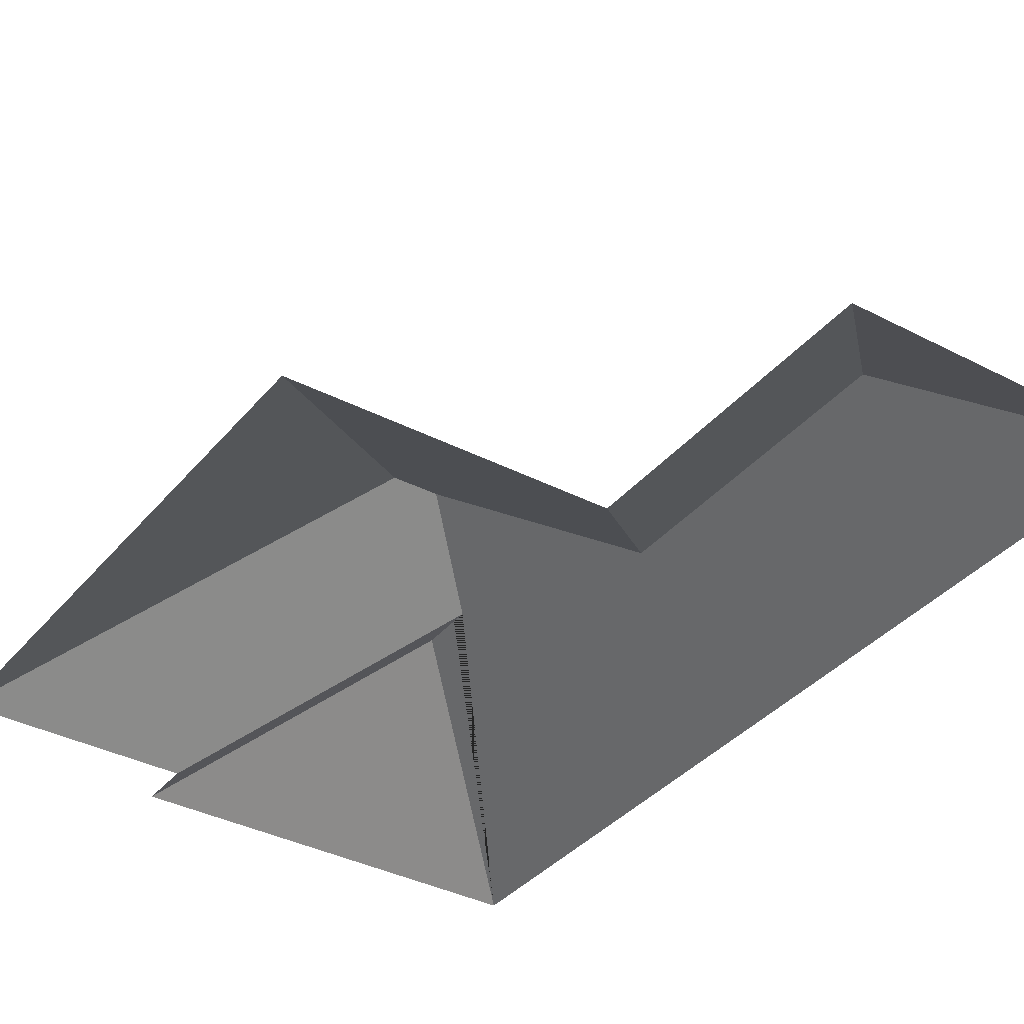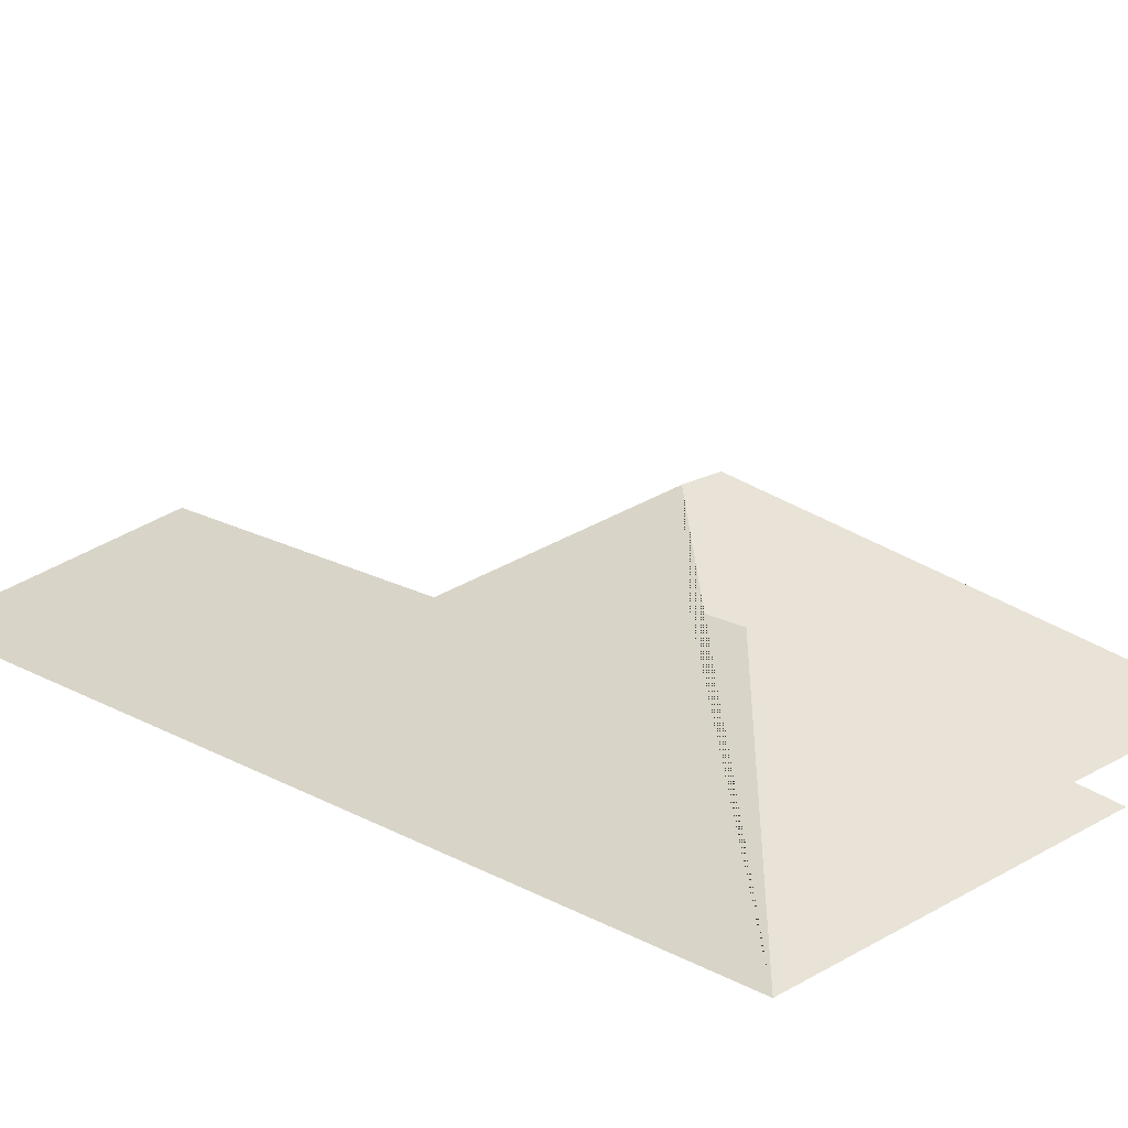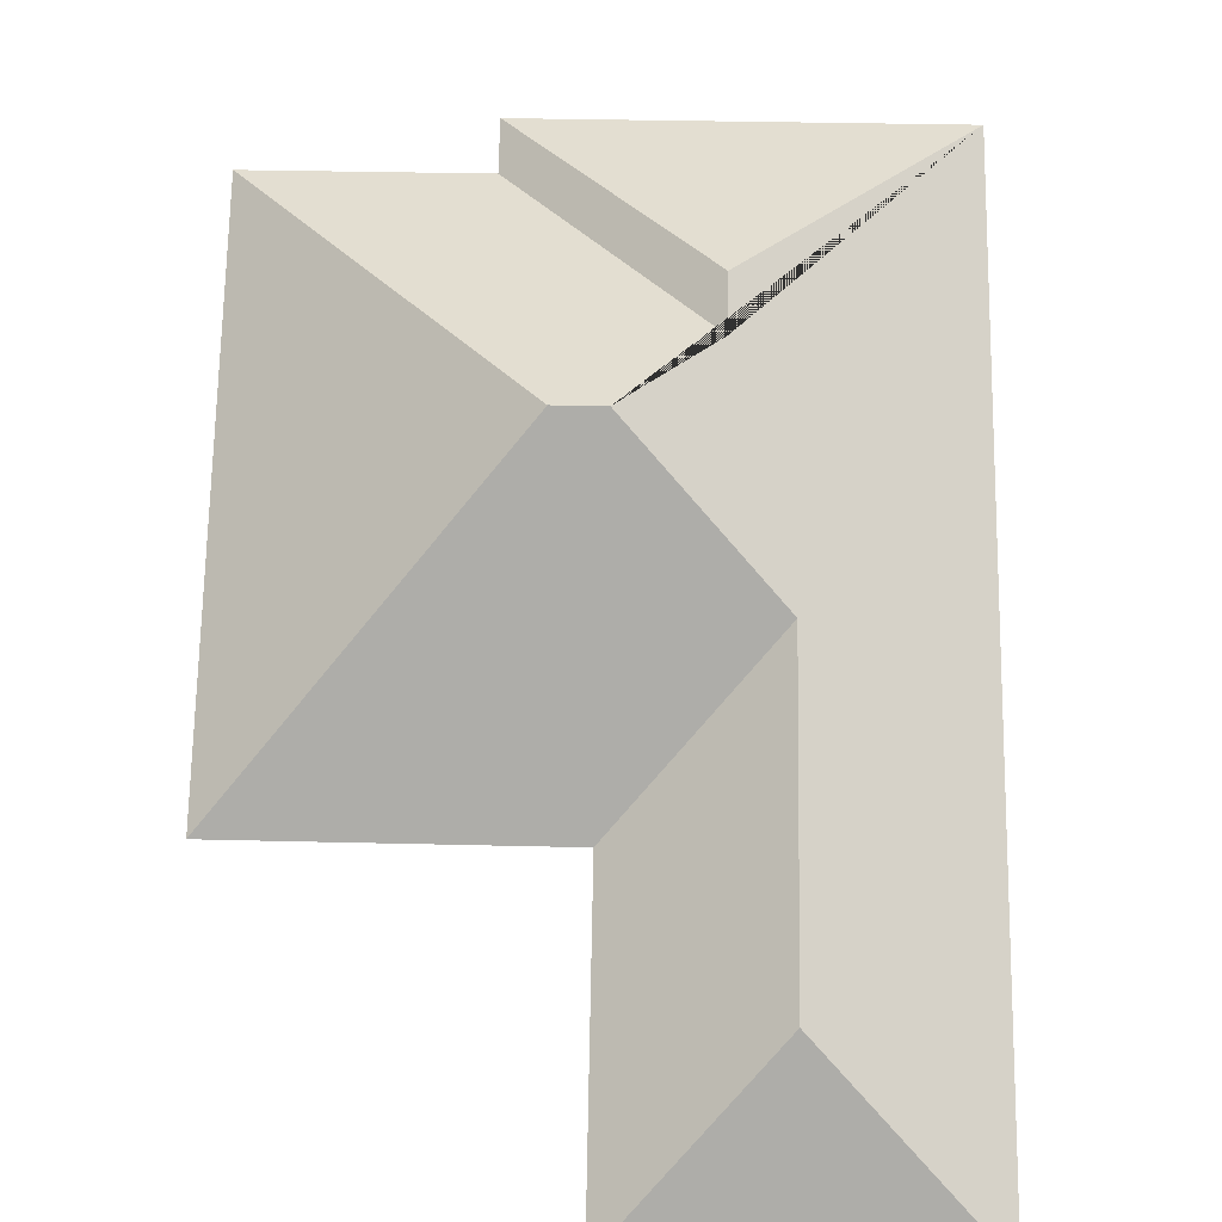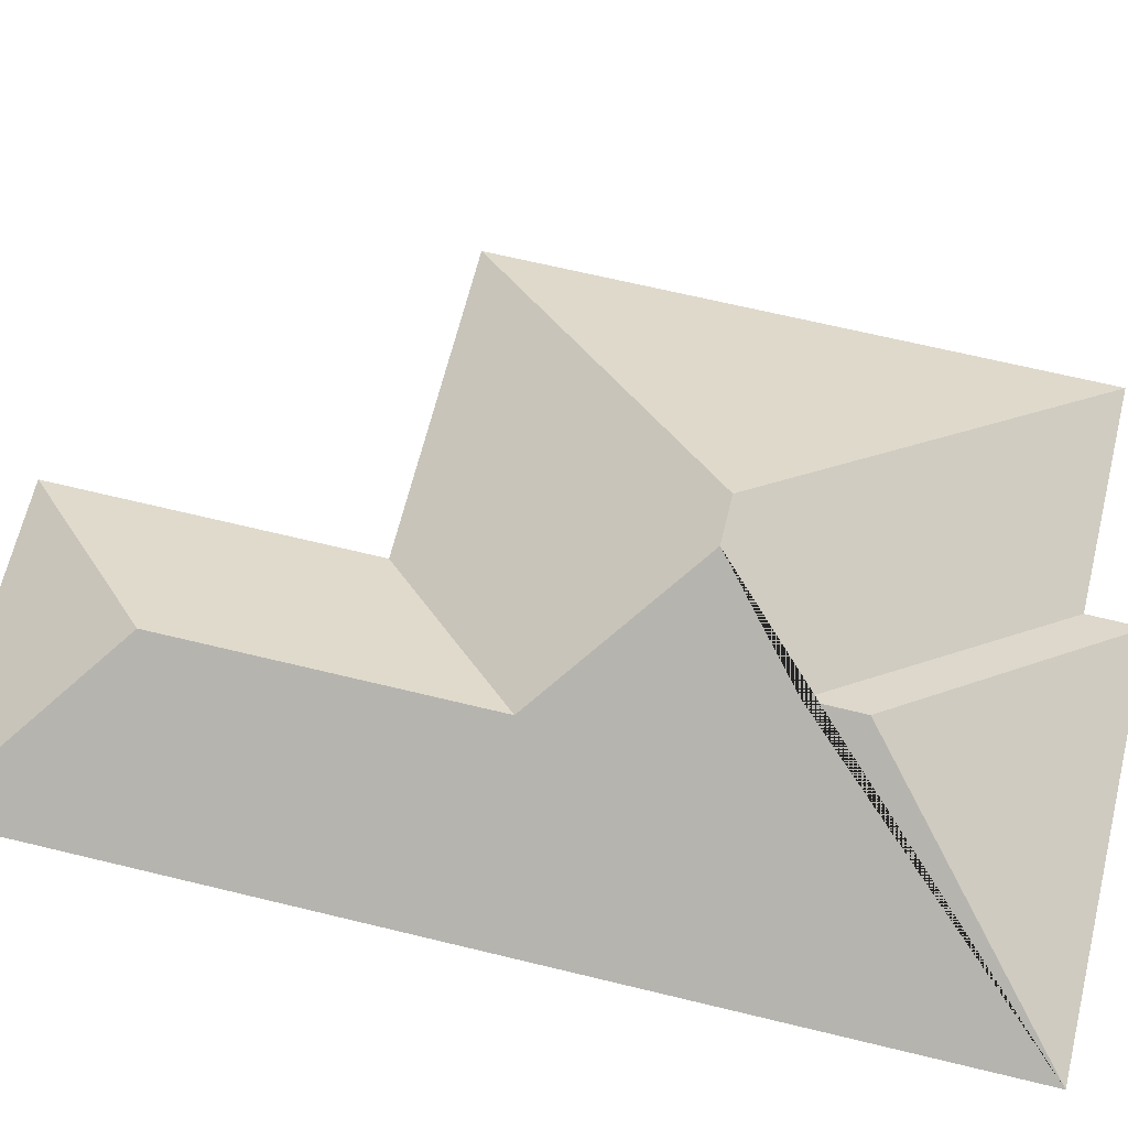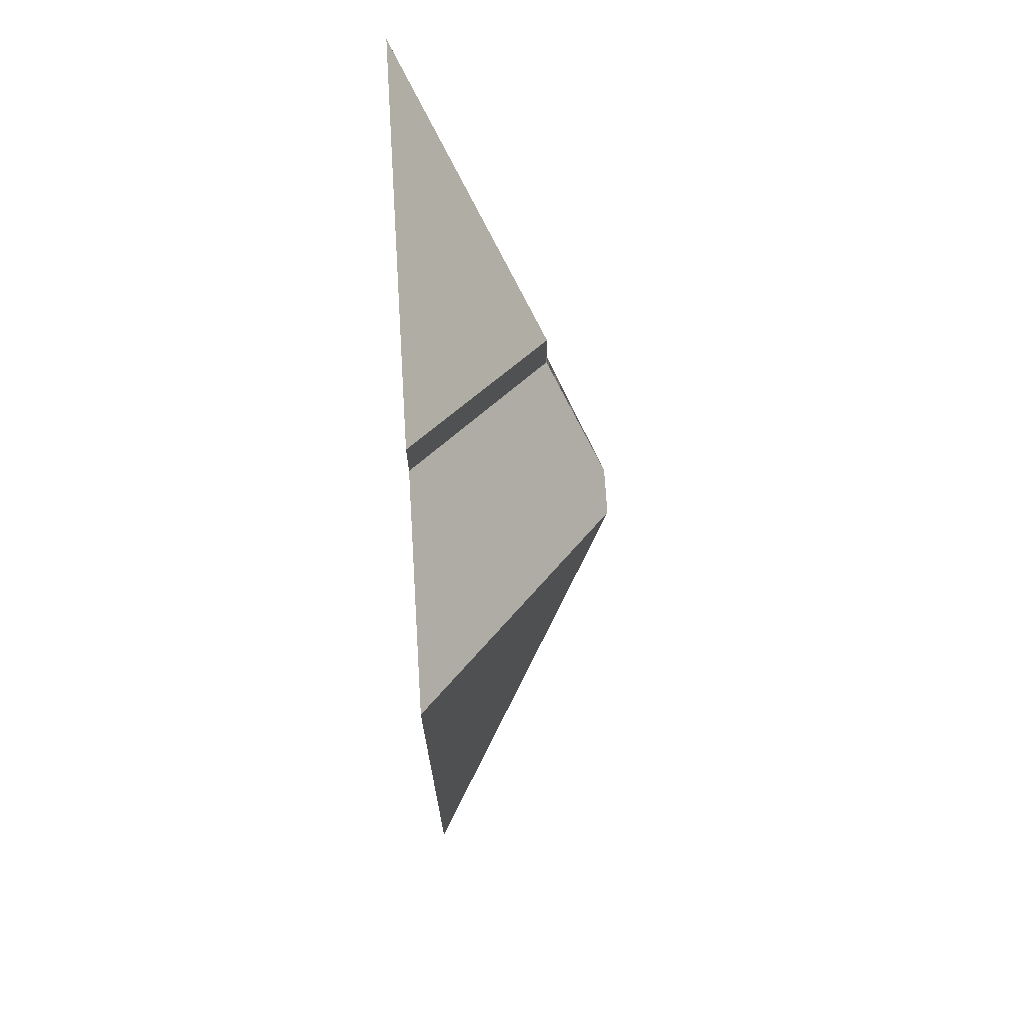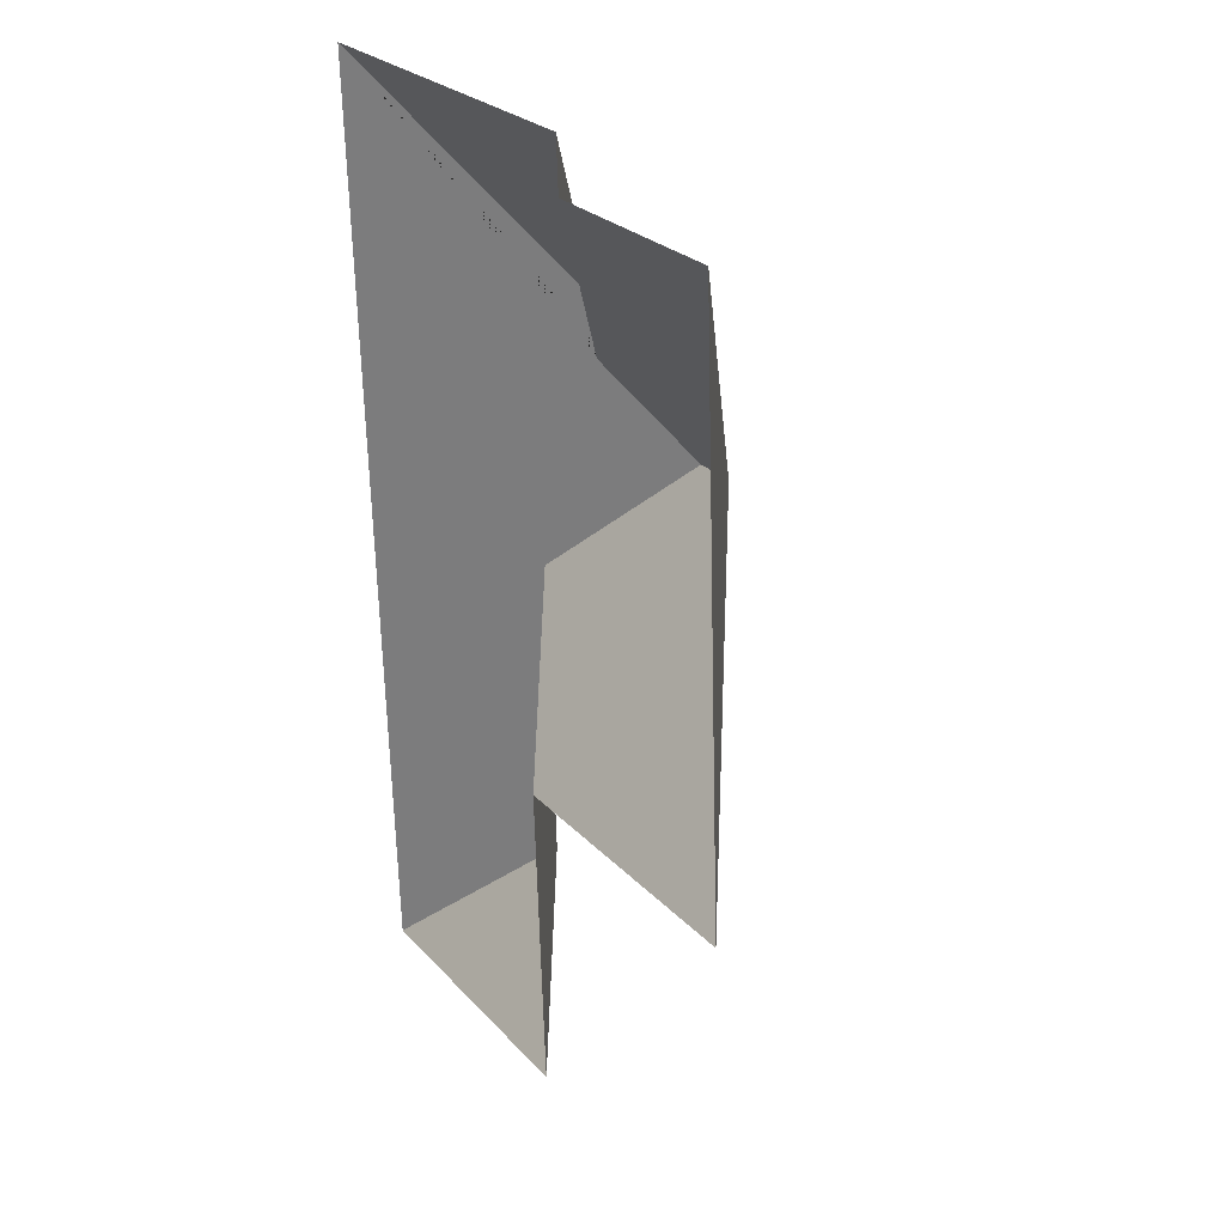
<metadata>
{"format":"obj","ext":"obj","renderer":"f3d","projection":"perspective","resolution":1024,"background":"white","views":[{"elev":-36.4,"azim":142.7,"up":"+Y"},{"elev":19.9,"azim":-49.0,"up":"+Y"},{"elev":68.5,"azim":177.9,"up":"+Y"},{"elev":66.1,"azim":-79.3,"up":"+Y"},{"elev":74.3,"azim":86.5,"up":"+Z"},{"elev":27.7,"azim":59.4,"up":"+Z"}]}
</metadata>
<code>
o CG10_500_041065_0031_roof
v 30.4 75 -372.5
v 145.4 75 -366.4
v 87.57 112.6 -314.4
v 252.3 75 -245.6
v 139.1 75 -252.2
v 81.47 112.6 -200.5
v 130.7 145 -150.2
v 147.6 145 -149.2
v 96.9 124.9 -120.1
v 95.77 124.8 -99.87
v 160.7 75 -37.95
v 241.1 75 -33.69
v 12.13 75 -26.42
v 159.6 75 -18.65
v 30.4 0 -372.5
v 145.4 0 -366.4
v 139.1 0 -252.2
v 252.3 0 -245.6
v 241.1 0 -33.69
v 160.7 0 -37.95
v 159.6 0 -18.65
v 12.13 0 -26.42
f 13 10 9 7 6 3 1
f 13 14 10
f 14 11 9 10
f 11 12 8 7 9
f 12 4 8
f 1 3 2
f 2 3 6 5
f 5 6 7 8 4

</code>
